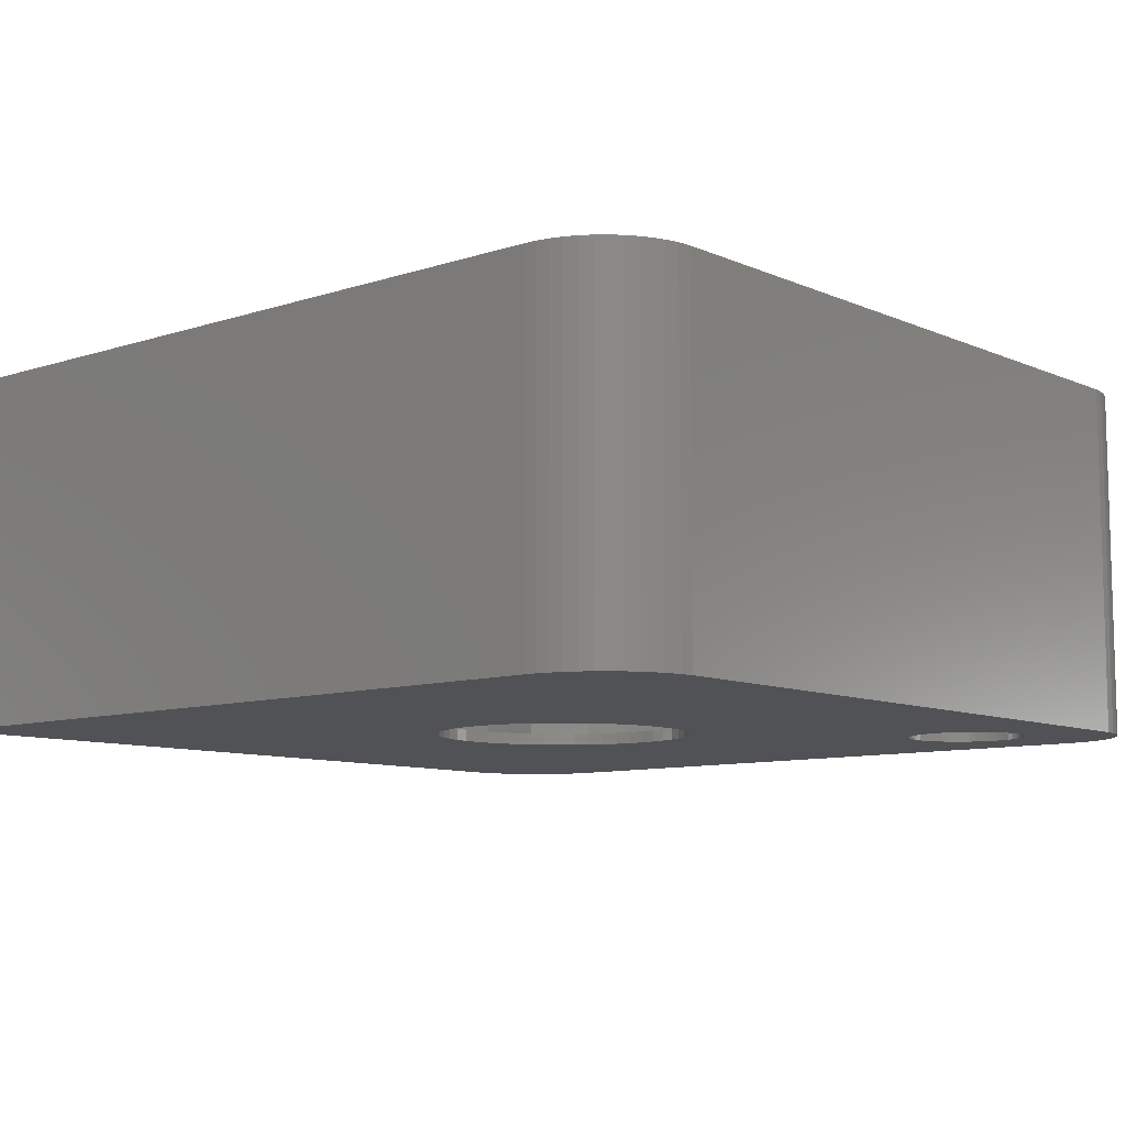
<metadata>
{"format":"stl","ext":"stl","renderer":"f3d","projection":"perspective","resolution":1024,"background":"white","views":[{"elev":-9.1,"azim":-49.0,"up":"+Z"}]}
</metadata>
<code>
# stl→obj: 464 verts, 932 faces
v -22 17.99 0
v -22 22 18
v -22 22 0
v -22 12.01 0
v -22 -17 18
v -22 -12.01 0
v -22 -17 0
v -21.96 -17.63 0
v -21.96 -17.63 18
v -16 21.99 18
v -16 22 18
v -16.47 4.228 18
v -16.87 2.131 18
v -12.39 -11.64 18
v -17.94 -21.91 18
v -17.31 -21.99 18
v -16.87 -2.131 18
v -17 0 18
v -18.55 -21.76 18
v -19.13 -21.52 18
v -19.68 -21.22 18
v -20.19 -20.85 18
v -20.64 -20.42 18
v -21.05 -19.94 18
v -21.38 -19.41 18
v -21.65 -18.84 18
v -21.84 -18.24 18
v 4.01 21.99 18
v 6 19 18
v 6 20 18
v 0 19 18
v -1.067 16.97 18
v 0 16.97 18
v -3.185 16.7 18
v -5.253 16.17 18
v -7.238 15.38 18
v -9.109 14.35 18
v -10.84 13.1 18
v -12.39 11.64 18
v -13.75 9.992 18
v -14.9 8.19 18
v -15.81 6.258 18
v 17 0 18
v 22 -17 18
v 22 16 18
v 16.87 -2.131 18
v 16.47 -4.228 18
v 17.43 -13.24 18
v 17.79 -13.9 18
v 17.63 -13.55 18
v 17.91 -14.25 18
v 17.91 -15.75 18
v 17.98 -15.38 18
v 17.79 -16.1 18
v 21.96 -17.63 18
v 21.84 -18.24 18
v 17.63 -16.45 18
v 21.65 -18.84 18
v 17.43 -16.76 18
v 21.38 -19.41 18
v 21.05 -19.94 18
v 18 -15 18
v 17.98 -14.62 18
v 16.87 2.131 18
v 16.47 4.228 18
v 15.81 6.258 18
v 14.9 8.19 18
v 13.75 9.992 18
v 12.39 11.64 18
v 11.5 16 18
v 11.5 12.48 18
v 17.19 -17.05 18
v 20.64 -20.42 18
v 20.19 -20.85 18
v 16.91 -17.31 18
v 19.68 -21.22 18
v 19.13 -21.52 18
v 16.61 -17.53 18
v 18.55 -21.76 18
v 17.94 -21.91 18
v 16.28 -17.71 18
v 17.31 -21.99 18
v 15.93 -17.85 18
v 15.56 -17.95 18
v 15.19 -17.99 18
v 14.81 -17.99 18
v 14.44 -17.95 18
v 14.07 -17.85 18
v 13.72 -17.71 18
v 13.39 -17.53 18
v 5.253 -16.17 18
v 13.09 -17.31 18
v 12.81 -17.05 18
v 12.02 -14.62 18
v 9.109 -14.35 18
v 12 -15 18
v 12.02 -15.38 18
v 12.09 -15.75 18
v 12.21 -16.1 18
v 7.238 -15.38 18
v 12.37 -16.45 18
v 12.57 -16.76 18
v 3.185 -16.7 18
v 1.067 -16.97 18
v -1.067 -16.97 18
v -3.185 -16.7 18
v -5.253 -16.17 18
v -7.238 -15.38 18
v -9.109 -14.35 18
v -10.84 -13.1 18
v -13.75 -9.992 18
v -14.9 -8.19 18
v -15.81 -6.258 18
v -16.47 -4.228 18
v 15.81 -6.258 18
v 17.19 -12.95 18
v 16.91 -12.69 18
v 16.61 -12.47 18
v 14.9 -8.19 18
v 16.28 -12.29 18
v 15.93 -12.15 18
v 15.56 -12.05 18
v 13.75 -9.992 18
v 15.19 -12.01 18
v 14.81 -12.01 18
v 14.44 -12.05 18
v 14.07 -12.15 18
v 13.72 -12.29 18
v 12.39 -11.64 18
v 13.39 -12.47 18
v 13.09 -12.69 18
v 12.81 -12.95 18
v 12.57 -13.24 18
v 10.84 -13.1 18
v 12.37 -13.55 18
v 12.21 -13.9 18
v 12.09 -14.25 18
v 17.31 21.99 0
v 16 21.99 0.6
v 17.31 21.99 0.6
v 6.131 21.99 0.6
v 4 21.99 0.5
v 4.01 21.99 0.6
v -16 21.99 0
v -16 21.99 0.5
v 6.131 21.99 16.5
v 16 21.99 16.5
v 4 21.99 16.5
v -16 21.99 16.5
v -17.31 -21.99 0
v 17.31 -21.99 0
v 22 16 0.6
v 22 17 0
v 22 17 0.6
v 22 -17 0
v 21.96 17.63 0
v 21.96 17.63 0.6
v -17.94 -21.91 0
v 21.05 -19.94 0
v 20.64 -20.42 0
v 21.05 19.94 0.6
v 20.64 20.42 0
v 20.64 20.42 0.6
v 21.05 19.94 0
v -20.64 -20.42 0
v -21.05 -19.94 0
v -18.55 -21.76 0
v 21.84 -18.24 0
v 21.65 -18.84 0
v 21.96 -17.63 0
v 21.38 -19.41 0
v 21.84 18.24 0.6
v 21.65 18.84 0
v 21.65 18.84 0.6
v 21.84 18.24 0
v 20.19 20.85 0.6
v 20.19 20.85 0
v 19.13 21.52 0
v 18.55 21.76 0.6
v 19.13 21.52 0.6
v 18.55 21.76 0
v -4.738 -4.45 0
v -13.09 -12.69 0
v -5.259 -3.821 0
v -6.5 0 0
v -12.02 14.62 0
v -12 15 0
v -13.39 -12.47 0
v -12.09 14.25 0
v -13.72 -12.29 0
v -12.21 13.9 0
v -5.696 -3.131 0
v -12.37 13.55 0
v -14.07 -12.15 0
v -12.57 13.24 0
v -6.044 -2.393 0
v -12.81 12.95 0
v -14.44 -12.05 0
v -13.09 12.69 0
v -6.296 -1.616 0
v -13.39 12.47 0
v -14.81 -12.01 0
v -13.72 12.29 0
v -6.449 -0.8147 0
v -14.07 12.15 0
v -14.44 12.05 0
v -14.81 12.01 0
v 17.79 -16.1 0
v 17.19 -12.95 0
v 17.43 -13.24 0
v 17.63 -16.45 0
v 17.63 -13.55 0
v 17.43 -16.76 0
v 16.91 -12.69 0
v 17.79 -13.9 0
v 17.19 -17.05 0
v 16.61 -12.47 0
v 20.19 -20.85 0
v 17.91 -14.25 0
v 16.91 -17.31 0
v 19.68 -21.22 0
v 16.28 -12.29 0
v 19.13 -21.52 0
v 17.98 -14.62 0
v 16.61 -17.53 0
v 18.55 -21.76 0
v 18 -15 0
v 15.93 -12.15 0
v 17.98 -15.38 0
v 17.94 -21.91 0
v 17.91 -15.75 0
v 16.28 -17.71 0
v 15.93 -17.85 0
v 15.56 -17.95 0
v 15.19 -17.99 0
v 14.81 -17.99 0
v 14.44 -17.95 0
v 14.07 -17.85 0
v 13.72 -17.71 0
v 13.39 -17.53 0
v 13.09 -17.31 0
v -13.09 -17.31 0
v 1.218 -6.385 0
v 12 -15 0
v 12.02 -15.38 0
v 0.4081 -6.487 0
v 12.09 -15.75 0
v -12.09 -15.75 0
v 12.21 -16.1 0
v 6.449 -0.8147 0
v 6.5 0 0
v 6.296 -1.616 0
v 6.044 -2.393 0
v 5.696 -3.131 0
v -12.21 -16.1 0
v 12.37 -16.45 0
v 5.259 -3.821 0
v 4.738 -4.45 0
v -12.37 -16.45 0
v 12.57 -16.76 0
v 4.143 -5.008 0
v 3.483 -5.488 0
v 2.768 -5.881 0
v -12.57 -16.76 0
v 12.81 -17.05 0
v 2.009 -6.182 0
v -0.4081 -6.487 0
v -12.02 -15.38 0
v -1.218 -6.385 0
v -12 -15 0
v -2.009 -6.182 0
v -4.143 -5.008 0
v -12.81 -12.95 0
v -12.57 -13.24 0
v -12.37 -13.55 0
v -3.483 -5.488 0
v -12.21 -13.9 0
v -2.768 -5.881 0
v -12.09 -14.25 0
v -12.02 -14.62 0
v -12.81 -17.05 0
v -13.39 -17.53 0
v -13.72 -17.71 0
v -14.07 -17.85 0
v -14.44 -17.95 0
v -14.81 -17.99 0
v -19.13 -21.52 0
v -19.68 -21.22 0
v -20.19 -20.85 0
v -21.38 -19.41 0
v -21.65 -18.84 0
v -21.84 -18.24 0
v -21.89 -17.99 0
v 6.296 1.616 0
v 6.449 0.8147 0
v 6.044 2.393 0
v 5.696 3.131 0
v 5.259 3.821 0
v 4.738 4.45 0
v 21.38 19.41 0
v 15.56 -12.05 0
v 15.19 -12.01 0
v 14.81 -12.01 0
v 14.44 -12.05 0
v 14.07 -12.15 0
v 13.72 -12.29 0
v 13.39 -12.47 0
v 13.09 -12.69 0
v 12.81 -12.95 0
v 12.57 -13.24 0
v 12.37 -13.55 0
v 12.21 -13.9 0
v 12.09 -14.25 0
v 12.02 -14.62 0
v 19.68 21.22 0
v 17.94 21.91 0
v 4.143 5.008 0
v 3.483 5.488 0
v 2.768 5.881 0
v 2.009 6.182 0
v 1.218 6.385 0
v 0.4081 6.487 0
v -12.09 15.75 0
v -0.4081 6.487 0
v -12.02 15.38 0
v -1.218 6.385 0
v -2.009 6.182 0
v -2.768 5.881 0
v -3.483 5.488 0
v -4.143 5.008 0
v -6.449 0.8147 0
v -6.296 1.616 0
v -6.044 2.393 0
v -5.696 3.131 0
v -5.259 3.821 0
v -4.738 4.45 0
v -12.21 16.1 0
v -12.37 16.45 0
v -12.57 16.76 0
v -12.81 17.05 0
v -13.09 17.31 0
v -13.39 17.53 0
v -13.72 17.71 0
v -14.07 17.85 0
v -14.44 17.95 0
v -14.81 17.99 0
v -16 22 0
v 21.38 19.41 0.6
v 19.68 21.22 0.6
v 17.94 21.91 0.6
v -16 22 0.5
v -16 22 16.5
v -21 22 0.5
v -21 22 16.5
v -21 21 16.5
v -21 21 0.5
v 4 21 16.5
v 4 21 0.5
v 0 19 0.6
v 0 16.97 0.6
v 6 19 16.5
v 7 19 0.6
v 7 19 16.5
v 9.121 19 0.6
v 16 19 16.5
v 9.121 19 16.5
v 16 19 0.6
v 11.5 12.48 0.6
v 6.449 0.8147 0.6
v 6.5 0 0.6
v 6.296 1.616 0.6
v 6.044 2.393 0.6
v 5.696 3.131 0.6
v 5.259 3.821 0.6
v 4.738 4.45 0.6
v 4.143 5.008 0.6
v 3.483 5.488 0.6
v 2.768 5.881 0.6
v 2.009 6.182 0.6
v 1.218 6.385 0.6
v 0.4081 6.487 0.6
v -0.4081 6.487 0.6
v -1.067 16.97 0.6
v -1.218 6.385 0.6
v -3.185 16.7 0.6
v -2.009 6.182 0.6
v -5.253 16.17 0.6
v -2.768 5.881 0.6
v -7.238 15.38 0.6
v -3.483 5.488 0.6
v -9.109 14.35 0.6
v -4.143 5.008 0.6
v -10.84 13.1 0.6
v -4.738 4.45 0.6
v -12.39 11.64 0.6
v -5.259 3.821 0.6
v -13.75 9.992 0.6
v -5.696 3.131 0.6
v 11.5 16 0.6
v 10.84 -13.1 0.6
v 6.449 -0.8147 0.6
v 16.87 2.131 0.6
v 16.87 -2.131 0.6
v 17 0 0.6
v 16.47 4.228 0.6
v 16.47 -4.228 0.6
v 15.81 6.258 0.6
v 15.81 -6.258 0.6
v 14.9 8.19 0.6
v 14.9 -8.19 0.6
v 13.75 9.992 0.6
v 13.75 -9.992 0.6
v 12.39 11.64 0.6
v 12.39 -11.64 0.6
v 6.296 -1.616 0.6
v 6.044 -2.393 0.6
v 5.696 -3.131 0.6
v 5.259 -3.821 0.6
v 4.738 -4.45 0.6
v 4.143 -5.008 0.6
v 9.109 -14.35 0.6
v 3.483 -5.488 0.6
v 7.238 -15.38 0.6
v 2.768 -5.881 0.6
v 5.253 -16.17 0.6
v 2.009 -6.182 0.6
v 3.185 -16.7 0.6
v 1.218 -6.385 0.6
v 1.067 -16.97 0.6
v 0.4081 -6.487 0.6
v -0.4081 -6.487 0.6
v -1.067 -16.97 0.6
v -1.218 -6.385 0.6
v -3.185 -16.7 0.6
v -2.009 -6.182 0.6
v -5.253 -16.17 0.6
v -2.768 -5.881 0.6
v -7.238 -15.38 0.6
v -3.483 -5.488 0.6
v -9.109 -14.35 0.6
v -4.143 -5.008 0.6
v -10.84 -13.1 0.6
v -4.738 -4.45 0.6
v -12.39 -11.64 0.6
v -5.259 -3.821 0.6
v -13.75 -9.992 0.6
v -5.696 -3.131 0.6
v -14.9 -8.19 0.6
v -6.044 -2.393 0.6
v -15.81 -6.258 0.6
v -6.296 -1.616 0.6
v -16.47 -4.228 0.6
v -6.449 -0.8147 0.6
v -16.87 -2.131 0.6
v -6.5 0 0.6
v -14.9 8.19 0.6
v -6.044 2.393 0.6
v -15.81 6.258 0.6
v -6.296 1.616 0.6
v -16.47 4.228 0.6
v -6.449 0.8147 0.6
v -16.87 2.131 0.6
v -17 0 0.6
v 6 20 16.5
f 1 2 3
f 4 2 1
f 5 4 6
f 5 6 7
f 4 5 2
f 8 5 7
f 5 8 9
f 2 10 11
f 10 2 12
f 12 2 13
f 14 15 16
f 17 5 15
f 13 2 18
f 15 5 19
f 19 5 20
f 20 5 21
f 21 5 22
f 22 5 23
f 23 5 24
f 24 5 25
f 25 5 26
f 26 5 27
f 18 2 5
f 27 5 9
f 28 29 30
f 28 31 29
f 31 32 33
f 31 34 32
f 10 31 28
f 35 31 10
f 31 35 34
f 35 10 36
f 36 10 37
f 10 38 37
f 10 39 38
f 10 40 39
f 10 41 40
f 10 42 41
f 42 10 12
f 43 44 45
f 46 44 43
f 47 44 46
f 48 44 47
f 49 44 50
f 51 44 49
f 52 44 53
f 44 54 55
f 56 57 58
f 59 58 57
f 60 59 61
f 58 59 60
f 55 57 56
f 57 55 54
f 54 44 52
f 62 44 63
f 63 44 51
f 53 44 62
f 45 64 43
f 45 65 64
f 45 66 65
f 45 67 66
f 45 68 67
f 45 69 68
f 70 69 45
f 69 70 71
f 72 61 59
f 61 72 73
f 73 72 74
f 75 74 72
f 74 75 76
f 76 75 77
f 78 77 75
f 77 78 79
f 79 78 80
f 81 80 78
f 80 81 82
f 83 82 81
f 84 82 83
f 85 82 84
f 86 82 85
f 87 82 86
f 88 82 87
f 89 82 88
f 90 82 89
f 91 90 92
f 91 92 93
f 94 95 96
f 96 95 97
f 97 95 98
f 98 95 99
f 100 99 95
f 99 100 101
f 101 100 102
f 102 100 93
f 91 93 100
f 90 91 82
f 103 82 91
f 104 82 103
f 105 82 104
f 16 105 106
f 16 106 107
f 105 16 82
f 108 16 107
f 109 16 108
f 110 16 109
f 14 16 110
f 15 14 111
f 15 111 112
f 15 112 113
f 15 113 114
f 15 114 17
f 5 17 18
f 44 48 50
f 115 48 47
f 48 115 116
f 116 115 117
f 117 115 118
f 119 118 115
f 118 119 120
f 120 119 121
f 121 119 122
f 123 122 119
f 122 123 124
f 124 123 125
f 125 123 126
f 126 123 127
f 123 128 127
f 129 128 123
f 128 129 130
f 130 129 131
f 131 129 132
f 132 129 133
f 134 133 129
f 133 134 135
f 135 134 136
f 136 134 137
f 95 94 134
f 137 134 94
f 138 139 140
f 139 138 141
f 142 141 138
f 141 142 143
f 144 142 138
f 142 144 145
f 139 146 147
f 146 139 141
f 28 148 10
f 143 148 28
f 148 143 142
f 10 148 149
f 150 82 16
f 82 150 151
f 45 44 152
f 152 153 154
f 155 152 44
f 152 155 153
f 154 156 157
f 156 154 153
f 158 16 15
f 16 158 150
f 73 159 61
f 159 73 160
f 161 162 163
f 162 161 164
f 165 24 166
f 24 165 23
f 167 15 19
f 15 167 158
f 58 168 56
f 168 58 169
f 56 170 55
f 170 56 168
f 61 171 60
f 171 61 159
f 172 173 174
f 173 172 175
f 162 176 163
f 176 162 177
f 178 179 180
f 179 178 181
f 182 183 184
f 185 186 187
f 188 184 183
f 185 189 186
f 190 184 188
f 185 191 189
f 184 190 192
f 185 193 191
f 194 192 190
f 185 195 193
f 192 194 196
f 185 197 195
f 198 196 194
f 185 199 197
f 196 198 200
f 185 201 199
f 202 200 198
f 185 203 201
f 200 202 204
f 185 205 203
f 204 202 185
f 185 206 205
f 6 185 202
f 185 207 206
f 4 185 6
f 185 4 207
f 208 155 170
f 209 155 210
f 211 170 168
f 155 209 153
f 211 168 169
f 155 212 210
f 213 169 171
f 214 153 209
f 213 171 159
f 155 215 212
f 216 159 160
f 217 153 214
f 216 160 218
f 155 219 215
f 220 218 221
f 222 153 217
f 220 221 223
f 155 224 219
f 225 223 226
f 155 227 224
f 228 153 222
f 155 229 227
f 225 226 230
f 155 231 229
f 155 208 231
f 170 211 208
f 169 213 211
f 232 230 151
f 159 216 213
f 218 220 216
f 223 225 220
f 230 232 225
f 151 233 232
f 151 234 233
f 151 235 234
f 151 236 235
f 151 237 236
f 151 238 237
f 151 239 238
f 151 240 239
f 151 241 240
f 242 241 151
f 243 244 245
f 246 245 247
f 248 247 249
f 244 250 251
f 244 252 250
f 244 253 252
f 244 254 253
f 255 249 256
f 244 257 254
f 244 258 257
f 259 256 260
f 244 261 258
f 244 262 261
f 244 263 262
f 264 260 265
f 244 266 263
f 241 242 265
f 244 243 266
f 245 246 243
f 249 255 248
f 247 248 246
f 246 248 267
f 267 268 269
f 270 269 268
f 269 270 271
f 272 273 182
f 273 272 274
f 274 272 275
f 276 275 272
f 275 276 277
f 278 277 276
f 277 278 279
f 279 271 280
f 271 279 278
f 280 271 270
f 268 267 248
f 256 259 255
f 260 264 259
f 265 281 264
f 265 242 281
f 150 242 151
f 242 150 282
f 282 150 283
f 283 150 284
f 284 150 285
f 285 150 286
f 158 286 150
f 167 286 158
f 287 286 167
f 288 286 287
f 289 286 288
f 165 286 289
f 166 286 165
f 290 286 166
f 291 286 290
f 292 286 291
f 286 292 293
f 294 153 295
f 296 153 294
f 297 153 296
f 298 153 297
f 299 153 298
f 138 153 299
f 153 138 156
f 156 138 175
f 175 138 173
f 300 138 164
f 164 138 162
f 153 228 295
f 251 228 301
f 251 301 302
f 251 302 303
f 251 303 304
f 251 304 305
f 251 305 306
f 251 306 307
f 251 307 308
f 251 308 309
f 251 309 310
f 251 310 311
f 251 311 312
f 251 312 313
f 251 313 314
f 251 314 244
f 228 251 295
f 162 138 177
f 177 138 315
f 178 138 181
f 181 138 316
f 315 138 178
f 173 138 300
f 317 138 299
f 318 138 317
f 319 138 318
f 320 138 319
f 321 138 320
f 322 138 321
f 323 322 324
f 325 324 326
f 187 326 327
f 187 327 328
f 187 328 329
f 187 329 330
f 183 182 273
f 185 187 331
f 331 187 332
f 332 187 333
f 187 334 333
f 187 335 334
f 187 336 335
f 187 330 336
f 326 187 325
f 324 325 323
f 322 323 337
f 322 337 138
f 338 138 337
f 339 138 338
f 340 138 339
f 144 340 341
f 144 341 342
f 144 342 343
f 144 343 344
f 144 344 345
f 144 345 346
f 340 144 138
f 1 144 346
f 3 144 1
f 144 3 347
f 268 280 270
f 248 280 268
f 248 279 280
f 255 279 248
f 255 277 279
f 259 277 255
f 259 275 277
f 264 275 259
f 264 274 275
f 281 274 264
f 281 273 274
f 242 273 281
f 242 183 273
f 282 183 242
f 282 188 183
f 283 188 282
f 283 190 188
f 284 190 283
f 284 194 190
f 285 194 284
f 285 198 194
f 286 198 285
f 286 202 198
f 8 286 293
f 286 8 7
f 286 7 202
f 202 7 6
f 186 325 187
f 189 325 186
f 189 323 325
f 191 323 189
f 191 337 323
f 193 337 191
f 193 338 337
f 195 338 193
f 195 339 338
f 197 339 195
f 197 340 339
f 199 340 197
f 199 341 340
f 201 341 199
f 201 342 341
f 203 342 201
f 203 343 342
f 205 343 203
f 205 344 343
f 206 344 205
f 206 345 344
f 207 345 206
f 207 346 345
f 4 346 207
f 346 4 1
f 291 27 292
f 27 291 26
f 290 26 291
f 26 290 25
f 287 19 20
f 19 287 167
f 165 22 23
f 22 165 289
f 55 155 44
f 155 55 170
f 60 169 58
f 169 60 171
f 157 175 172
f 175 157 156
f 174 300 348
f 300 174 173
f 348 164 161
f 164 348 300
f 177 349 176
f 349 177 315
f 315 180 349
f 180 315 178
f 181 350 179
f 350 181 316
f 316 140 350
f 140 316 138
f 293 9 8
f 27 293 292
f 293 27 9
f 166 25 290
f 25 166 24
f 288 20 21
f 20 288 287
f 289 21 22
f 21 289 288
f 230 79 80
f 79 230 226
f 221 74 76
f 74 221 218
f 218 73 74
f 73 218 160
f 151 80 82
f 80 151 230
f 223 76 77
f 76 223 221
f 226 77 79
f 77 226 223
f 145 347 351
f 347 145 144
f 10 352 11
f 352 10 149
f 351 347 353
f 354 11 352
f 11 354 2
f 3 354 353
f 354 3 2
f 3 353 347
f 355 353 354
f 353 355 356
f 357 149 148
f 355 149 357
f 354 149 355
f 149 354 352
f 358 148 142
f 148 358 357
f 351 353 145
f 145 358 142
f 356 145 353
f 145 356 358
f 358 355 357
f 355 358 356
f 212 48 210
f 48 212 50
f 228 120 121
f 120 228 222
f 307 128 130
f 128 307 306
f 137 312 136
f 312 137 313
f 231 53 229
f 53 231 52
f 224 51 219
f 51 224 63
f 214 116 117
f 116 214 209
f 217 117 118
f 117 217 214
f 97 244 96
f 244 97 245
f 135 310 133
f 310 135 311
f 308 130 131
f 130 308 307
f 305 126 127
f 126 305 304
f 227 63 224
f 63 227 62
f 208 52 231
f 52 208 54
f 240 92 90
f 92 240 241
f 102 256 101
f 256 102 260
f 220 78 75
f 78 220 225
f 210 116 209
f 116 210 48
f 304 125 126
f 125 304 303
f 301 121 122
f 121 301 228
f 302 122 124
f 122 302 301
f 222 118 120
f 118 222 217
f 94 313 137
f 313 94 314
f 96 314 94
f 314 96 244
f 136 311 135
f 311 136 312
f 306 127 128
f 127 306 305
f 309 131 132
f 131 309 308
f 133 309 132
f 309 133 310
f 229 62 227
f 62 229 53
f 213 57 211
f 57 213 59
f 98 245 97
f 245 98 247
f 241 93 92
f 93 241 265
f 233 84 83
f 84 233 234
f 216 75 72
f 75 216 220
f 215 50 212
f 50 215 49
f 219 49 215
f 49 219 51
f 303 124 125
f 124 303 302
f 211 54 208
f 54 211 57
f 235 86 85
f 86 235 236
f 101 249 99
f 249 101 256
f 99 247 98
f 247 99 249
f 225 81 78
f 81 225 232
f 232 83 81
f 83 232 233
f 216 59 213
f 59 216 72
f 234 85 84
f 85 234 235
f 239 90 89
f 90 239 240
f 93 260 102
f 260 93 265
f 238 89 88
f 89 238 239
f 236 87 86
f 87 236 237
f 237 88 87
f 88 237 238
f 33 359 31
f 359 33 360
f 31 361 29
f 359 361 31
f 362 361 359
f 361 362 363
f 364 365 366
f 365 364 367
f 368 369 370
f 368 371 369
f 368 372 371
f 368 373 372
f 368 374 373
f 368 375 374
f 368 376 375
f 368 377 376
f 368 378 377
f 368 360 378
f 378 360 379
f 379 360 380
f 360 362 359
f 380 360 381
f 360 382 381
f 383 382 360
f 383 384 382
f 385 384 383
f 384 385 386
f 387 386 385
f 386 387 388
f 389 388 387
f 388 389 390
f 391 390 389
f 390 391 392
f 393 392 391
f 392 393 394
f 395 394 393
f 394 395 396
f 396 397 398
f 397 396 395
f 367 154 157
f 367 157 172
f 367 172 174
f 367 174 348
f 367 348 161
f 367 161 163
f 367 163 176
f 367 176 349
f 367 349 180
f 367 180 179
f 367 179 350
f 367 350 140
f 367 140 139
f 154 367 152
f 367 399 152
f 362 368 399
f 364 399 367
f 362 399 364
f 368 370 400
f 401 400 370
f 360 368 362
f 141 362 364
f 362 141 143
f 402 403 404
f 405 403 402
f 405 406 403
f 407 406 405
f 407 408 406
f 409 408 407
f 409 410 408
f 411 410 409
f 411 412 410
f 368 411 413
f 411 368 412
f 412 368 414
f 414 368 400
f 415 400 401
f 416 400 415
f 417 400 416
f 418 400 417
f 419 400 418
f 420 400 419
f 400 420 421
f 422 421 420
f 421 422 423
f 424 423 422
f 423 424 425
f 426 425 424
f 425 426 427
f 428 427 426
f 428 429 427
f 430 429 428
f 431 429 430
f 431 432 429
f 433 432 431
f 434 433 435
f 436 435 437
f 433 434 432
f 438 437 439
f 440 439 441
f 442 441 443
f 435 436 434
f 444 443 445
f 446 445 447
f 448 447 449
f 450 449 451
f 452 451 453
f 437 438 436
f 454 453 455
f 456 398 397
f 398 456 457
f 439 440 438
f 458 457 456
f 441 442 440
f 457 458 459
f 443 444 442
f 460 459 458
f 445 446 444
f 459 460 461
f 447 448 446
f 462 461 460
f 449 450 448
f 461 462 455
f 451 452 450
f 463 455 462
f 453 454 452
f 455 463 454
f 404 64 402
f 64 404 43
f 18 462 13
f 462 18 463
f 383 33 32
f 33 383 360
f 429 105 104
f 105 429 432
f 368 69 71
f 69 368 413
f 395 38 39
f 38 395 393
f 389 35 36
f 35 389 387
f 407 67 409
f 67 407 66
f 42 456 41
f 456 42 458
f 385 32 34
f 32 385 383
f 406 46 403
f 46 406 47
f 427 104 103
f 104 427 429
f 405 66 407
f 66 405 65
f 402 65 405
f 65 402 64
f 411 69 413
f 69 411 68
f 409 68 411
f 68 409 67
f 41 397 40
f 397 41 456
f 40 395 39
f 395 40 397
f 12 458 42
f 458 12 460
f 13 460 12
f 460 13 462
f 391 36 37
f 36 391 389
f 393 37 38
f 37 393 391
f 387 34 35
f 34 387 385
f 403 43 404
f 43 403 46
f 410 115 408
f 115 410 119
f 442 14 110
f 14 442 444
f 112 450 113
f 450 112 448
f 111 448 112
f 448 111 446
f 17 463 18
f 463 17 454
f 421 100 95
f 100 421 423
f 408 47 406
f 47 408 115
f 414 123 412
f 123 414 129
f 438 109 108
f 109 438 440
f 14 446 111
f 446 14 444
f 114 454 17
f 454 114 452
f 113 452 114
f 452 113 450
f 414 134 129
f 134 414 400
f 423 91 100
f 91 423 425
f 425 103 91
f 103 425 427
f 412 119 410
f 119 412 123
f 432 106 105
f 106 432 434
f 436 108 107
f 108 436 438
f 434 107 106
f 107 434 436
f 440 110 109
f 110 440 442
f 400 95 134
f 95 400 421
f 251 369 295
f 369 251 370
f 455 331 461
f 331 455 185
f 324 381 382
f 381 324 322
f 246 431 430
f 431 246 267
f 317 375 376
f 375 317 299
f 336 392 394
f 392 336 330
f 328 386 388
f 386 328 327
f 254 416 253
f 416 254 417
f 296 373 297
f 373 296 372
f 297 374 298
f 374 297 373
f 320 378 379
f 378 320 319
f 321 379 380
f 379 321 320
f 319 377 378
f 377 319 318
f 457 334 398
f 334 457 333
f 396 336 394
f 336 396 335
f 459 333 457
f 333 459 332
f 326 382 384
f 382 326 324
f 243 430 428
f 430 243 246
f 294 372 296
f 372 294 371
f 295 371 294
f 371 295 369
f 298 375 299
f 375 298 374
f 322 380 381
f 380 322 321
f 318 376 377
f 376 318 317
f 398 335 396
f 335 398 334
f 461 332 459
f 332 461 331
f 329 388 390
f 388 329 328
f 330 390 392
f 390 330 329
f 327 384 386
f 384 327 326
f 250 370 251
f 370 250 401
f 262 424 422
f 424 262 263
f 258 420 419
f 420 258 261
f 257 417 254
f 417 257 418
f 447 196 449
f 196 447 192
f 253 415 252
f 415 253 416
f 258 418 257
f 418 258 419
f 449 200 451
f 200 449 196
f 453 185 455
f 185 453 204
f 263 426 424
f 426 263 266
f 266 428 426
f 428 266 243
f 252 401 250
f 401 252 415
f 261 422 420
f 422 261 262
f 271 437 435
f 437 271 278
f 269 435 433
f 435 269 271
f 443 184 445
f 184 443 182
f 272 443 441
f 443 272 182
f 451 204 453
f 204 451 200
f 276 441 439
f 441 276 272
f 267 433 431
f 433 267 269
f 445 192 447
f 192 445 184
f 278 439 437
f 439 278 276
f 152 70 45
f 70 152 399
f 365 139 147
f 139 365 367
f 29 464 30
f 464 29 361
f 363 464 361
f 147 366 365
f 366 147 146
f 464 28 30
f 28 464 143
f 362 464 363
f 464 362 143
f 364 146 141
f 146 364 366
f 368 70 399
f 70 368 71

</code>
